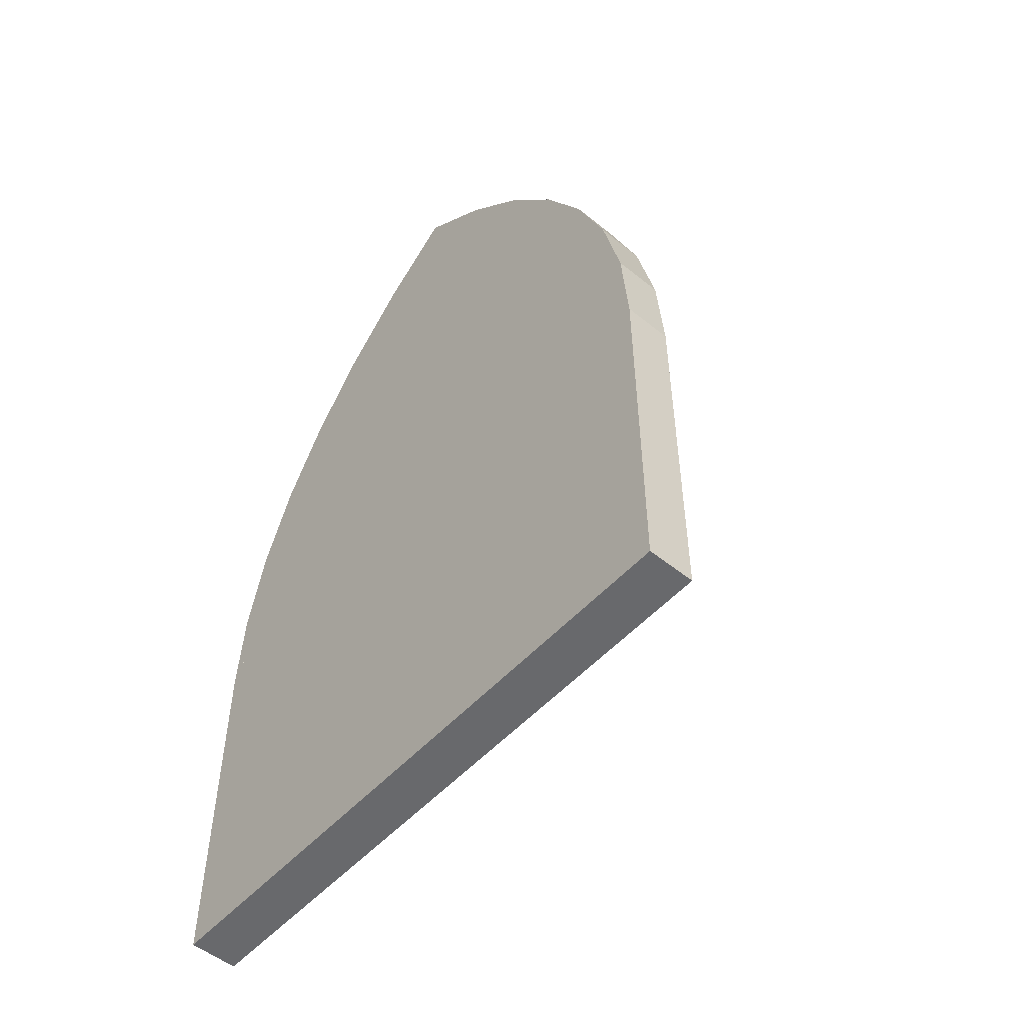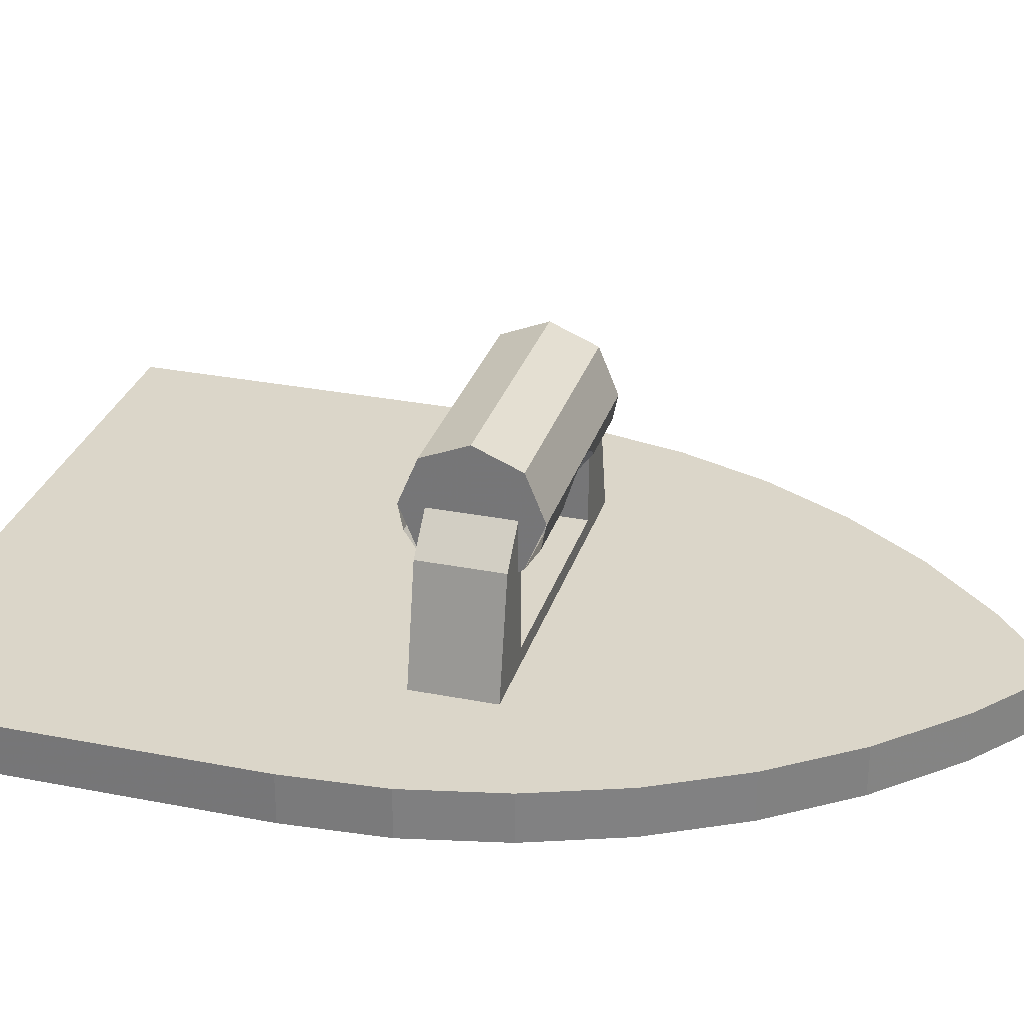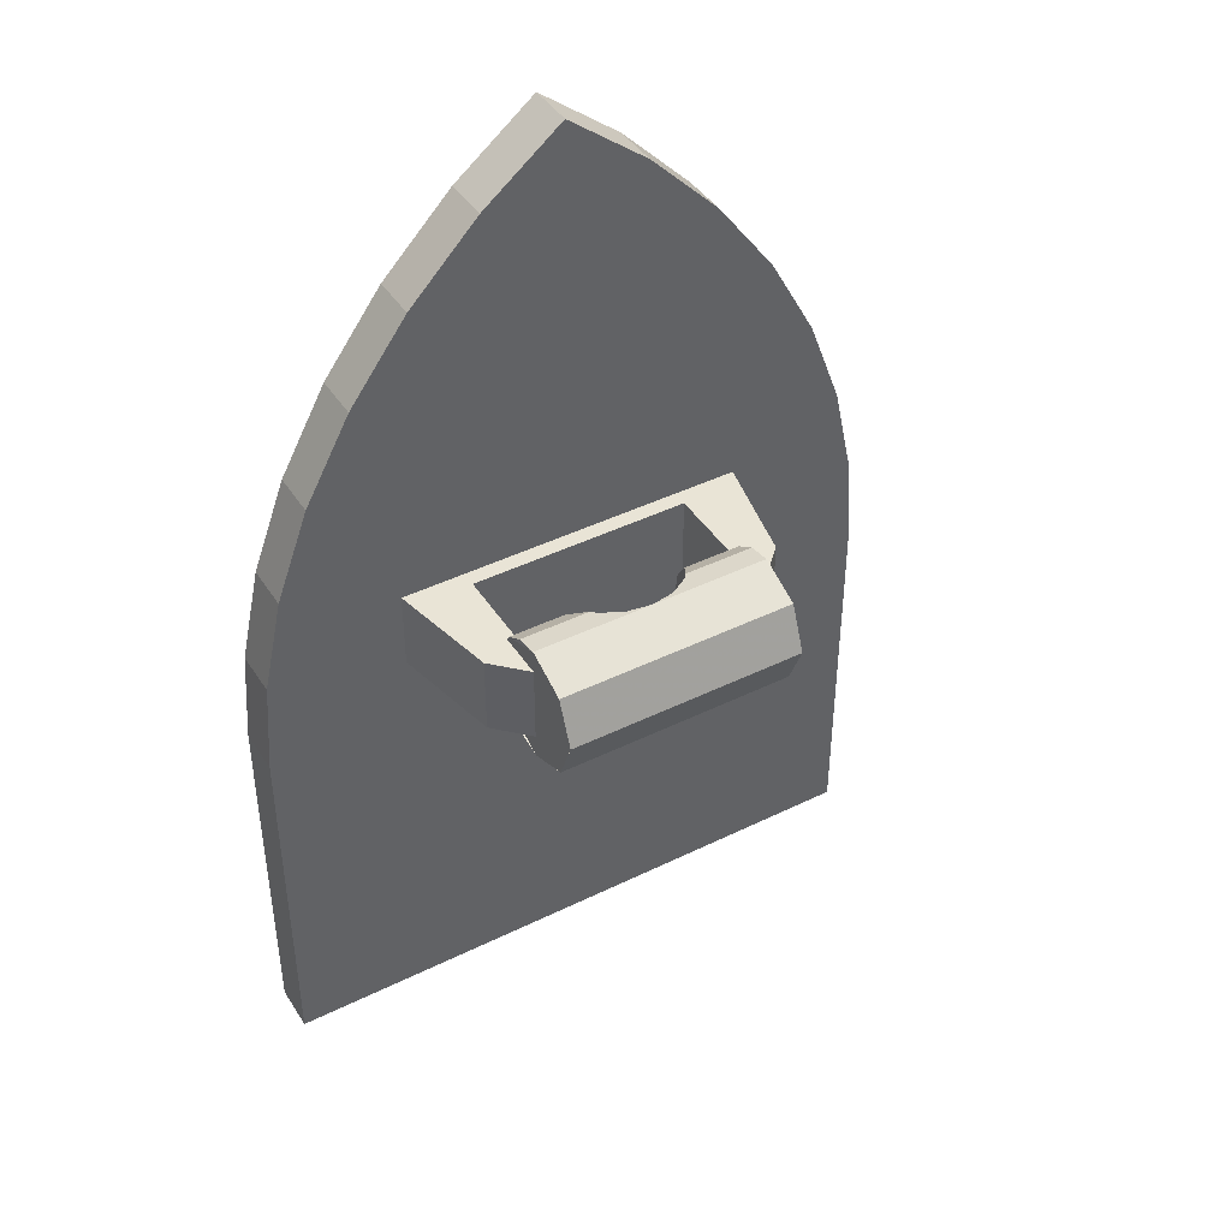
<metadata>
{"format":"obj","ext":"obj","renderer":"f3d","projection":"perspective","resolution":1024,"background":"white","views":[{"elev":-52.7,"azim":-131.0,"up":"+Y"},{"elev":29.8,"azim":106.1,"up":"+Z"},{"elev":42.7,"azim":-30.4,"up":"+Y"}]}
</metadata>
<code>
v -0.978 -0.02482 -0.6
v -1 -0.325 -0.6
v -1 -0.325 -0.45
v -0.978 -0.02482 -0.45
v -0.9128 0.2703 -0.6
v -0.978 -0.02482 -0.6
v -0.978 -0.02482 -0.45
v -0.9128 0.2703 -0.45
v -0.8055 0.5553 -0.6
v -0.9128 0.2703 -0.6
v -0.9128 0.2703 -0.45
v -0.8055 0.5553 -0.45
v -0.6575 0.8251 -0.6
v -0.8055 0.5553 -0.6
v -0.8055 0.5553 -0.45
v -0.6575 0.8251 -0.45
v -0.4719 1.075 -0.6
v -0.6575 0.8251 -0.6
v -0.6575 0.8251 -0.45
v -0.4719 1.075 -0.45
v -0.2513 1.301 -0.6
v -0.4719 1.075 -0.6
v -0.4719 1.075 -0.45
v -0.2513 1.301 -0.45
v 0 1.5 -0.6
v -0.2513 1.301 -0.6
v -0.2513 1.301 -0.45
v 0 1.5 -0.45
v 0.978 -0.02482 -0.6
v 1 -0.325 -0.6
v 1 -0.325 -0.45
v 0.978 -0.02482 -0.45
v 0.9128 0.2703 -0.6
v 0.978 -0.02482 -0.6
v 0.978 -0.02482 -0.45
v 0.9128 0.2703 -0.45
v 0.8055 0.5553 -0.6
v 0.9128 0.2703 -0.6
v 0.9128 0.2703 -0.45
v 0.8055 0.5553 -0.45
v 0.6575 0.8251 -0.6
v 0.8055 0.5553 -0.6
v 0.8055 0.5553 -0.45
v 0.6575 0.8251 -0.45
v 0.4719 1.075 -0.6
v 0.6575 0.8251 -0.6
v 0.6575 0.8251 -0.45
v 0.4719 1.075 -0.45
v 0.2513 1.301 -0.6
v 0.4719 1.075 -0.6
v 0.4719 1.075 -0.45
v 0.2513 1.301 -0.45
v 0 1.5 -0.6
v 0.2513 1.301 -0.6
v 0.2513 1.301 -0.45
v 0 1.5 -0.45
v -1 -0.325 -0.45
v -0.978 -0.02482 -0.45
v -0.9128 0.2703 -0.45
v -1 -0.325 -0.45
v -0.9128 0.2703 -0.45
v -0.8055 0.5553 -0.45
v -1 -0.325 -0.45
v -0.8055 0.5553 -0.45
v -0.6575 0.8251 -0.45
v -1 -0.325 -0.45
v -0.6575 0.8251 -0.45
v -0.4719 1.075 -0.45
v -1 -0.325 -0.45
v -0.4719 1.075 -0.45
v -0.2513 1.301 -0.45
v -1 -0.325 -0.45
v -0.2513 1.301 -0.45
v 0 1.5 -0.45
v 1 -0.325 -0.45
v 0.978 -0.02482 -0.45
v 0.9128 0.2703 -0.45
v 1 -0.325 -0.45
v 0.9128 0.2703 -0.45
v 0.8055 0.5553 -0.45
v 1 -0.325 -0.45
v 0.8055 0.5553 -0.45
v 0.6575 0.8251 -0.45
v 1 -0.325 -0.45
v 0.6575 0.8251 -0.45
v 0.4719 1.075 -0.45
v 1 -0.325 -0.45
v 0.4719 1.075 -0.45
v 0.2513 1.301 -0.45
v 1 -0.325 -0.45
v 0.2513 1.301 -0.45
v 0 1.5 -0.45
v -1 -0.325 -0.45
v 1 -0.325 -0.45
v 0 1.5 -0.45
v 0.35 0.07655 -0.1848
v 0.35 0.125 -0.1524
v 0.35 0.125 -0.4
v 0.35 0 -0.2
v 0.35 0.07655 -0.1848
v 0.35 0.125 -0.4
v 0.35 0.125 -0.4
v 0.35 -0.125 -0.4
v 0.35 -0.07655 -0.1848
v 0.35 0 -0.2
v 0.35 -0.125 -0.4
v 0.35 -0.125 -0.1524
v 0.35 -0.07655 -0.1848
v -0.35 0.125 -0.4
v -0.35 0.125 -0.1524
v -0.35 0.07655 -0.1848
v -0.35 0.125 -0.4
v -0.35 0.07655 -0.1848
v -0.35 0 -0.2
v -0.35 0 -0.2
v -0.35 -0.07655 -0.1848
v -0.35 -0.125 -0.4
v -0.35 0.125 -0.4
v -0.35 -0.07655 -0.1848
v -0.35 -0.125 -0.1524
v -0.35 -0.125 -0.4
v 0 -0.2 0
v -0.375 -0.2 0
v -0.375 -0.197 -0.0152
v -0.07655 -0.197 -0.0152
v -0.07655 -0.197 -0.0152
v -0.375 -0.197 -0.0152
v -0.375 -0.1883 -0.0586
v -0.1414 -0.1883 -0.0586
v -0.1414 -0.1883 -0.0586
v -0.375 -0.1883 -0.0586
v -0.375 -0.1848 -0.07655
v -0.1534 -0.1848 -0.07655
v -0.1534 -0.1848 -0.07655
v -0.375 -0.1848 -0.07655
v -0.375 -0.1534 -0.1235
v -0.1848 -0.1534 -0.1235
v -0.1848 -0.1534 -0.1235
v -0.375 -0.1534 -0.1235
v -0.375 -0.1414 -0.1414
v -0.1883 -0.1414 -0.1414
v -0.1883 -0.1414 -0.1414
v -0.375 -0.1414 -0.1414
v -0.375 -0.125 -0.1524
v -0.35 -0.125 -0.1524
v -0.1883 -0.1414 -0.1414
v -0.35 -0.125 -0.1524
v -0.35 -0.07655 -0.1848
v -0.197 -0.07655 -0.1848
v -0.197 -0.07655 -0.1848
v -0.35 -0.07655 -0.1848
v -0.35 0 -0.2
v -0.2 0 -0.2
v -0.35 0 -0.2
v -0.35 0.07655 -0.1848
v -0.197 0.07655 -0.1848
v -0.2 0 -0.2
v -0.197 0.07655 -0.1848
v -0.35 0.07655 -0.1848
v -0.35 0.125 -0.1524
v -0.1883 0.1414 -0.1414
v -0.35 0.125 -0.1524
v -0.375 0.125 -0.1524
v -0.375 0.1414 -0.1414
v -0.1883 0.1414 -0.1414
v -0.375 0.1414 -0.1414
v -0.375 0.1534 -0.1235
v -0.1848 0.1534 -0.1235
v -0.1883 0.1414 -0.1414
v -0.375 0.1534 -0.1235
v -0.375 0.1848 -0.07655
v -0.1534 0.1848 -0.07655
v -0.1848 0.1534 -0.1235
v -0.375 0.1848 -0.07655
v -0.375 0.1883 -0.0586
v -0.1414 0.1883 -0.0586
v -0.1534 0.1848 -0.07655
v -0.375 0.1883 -0.0586
v -0.375 0.197 -0.0152
v -0.07655 0.197 -0.0152
v -0.1414 0.1883 -0.0586
v -0.375 0.197 -0.0152
v -0.375 0.2 0
v 0 0.2 0
v -0.07655 0.197 -0.0152
v 0.375 -0.197 -0.0152
v 0.375 -0.2 0
v 0 -0.2 0
v 0.07655 -0.197 -0.0152
v 0.375 -0.1883 -0.0586
v 0.375 -0.197 -0.0152
v 0.07655 -0.197 -0.0152
v 0.1414 -0.1883 -0.0586
v 0.375 -0.1848 -0.07655
v 0.375 -0.1883 -0.0586
v 0.1414 -0.1883 -0.0586
v 0.1534 -0.1848 -0.07655
v 0.375 -0.1534 -0.1235
v 0.375 -0.1848 -0.07655
v 0.1534 -0.1848 -0.07655
v 0.1848 -0.1534 -0.1235
v 0.375 -0.1414 -0.1414
v 0.375 -0.1534 -0.1235
v 0.1848 -0.1534 -0.1235
v 0.1883 -0.1414 -0.1414
v 0.35 -0.125 -0.1524
v 0.375 -0.125 -0.1524
v 0.375 -0.1414 -0.1414
v 0.1883 -0.1414 -0.1414
v 0.197 -0.07655 -0.1848
v 0.35 -0.07655 -0.1848
v 0.35 -0.125 -0.1524
v 0.1883 -0.1414 -0.1414
v 0.35 0 -0.2
v 0.35 -0.07655 -0.1848
v 0.197 -0.07655 -0.1848
v 0.2 0 -0.2
v 0.197 0.07655 -0.1848
v 0.35 0.07655 -0.1848
v 0.35 0 -0.2
v 0.2 0 -0.2
v 0.1883 0.1414 -0.1414
v 0.35 0.125 -0.1524
v 0.35 0.07655 -0.1848
v 0.197 0.07655 -0.1848
v 0.1883 0.1414 -0.1414
v 0.375 0.1414 -0.1414
v 0.375 0.125 -0.1524
v 0.35 0.125 -0.1524
v 0.1848 0.1534 -0.1235
v 0.375 0.1534 -0.1235
v 0.375 0.1414 -0.1414
v 0.1883 0.1414 -0.1414
v 0.1534 0.1848 -0.07655
v 0.375 0.1848 -0.07655
v 0.375 0.1534 -0.1235
v 0.1848 0.1534 -0.1235
v 0.1414 0.1883 -0.0586
v 0.375 0.1883 -0.0586
v 0.375 0.1848 -0.07655
v 0.1534 0.1848 -0.07655
v 0.07655 0.197 -0.0152
v 0.375 0.197 -0.0152
v 0.375 0.1883 -0.0586
v 0.1414 0.1883 -0.0586
v 0 0.2 0
v 0.375 0.2 0
v 0.375 0.197 -0.0152
v 0.07655 0.197 -0.0152
v 0.197 -0.07655 -0.1848
v 0.197 0.07655 -0.1848
v 0.2 0 -0.2
v 0.1883 -0.1414 -0.1414
v 0.1883 0.1414 -0.1414
v 0.197 0.07655 -0.1848
v 0.197 -0.07655 -0.1848
v 0.1848 -0.1534 -0.1235
v 0.1848 0.1534 -0.1235
v 0.1883 0.1414 -0.1414
v 0.1883 -0.1414 -0.1414
v 0.1534 -0.1848 -0.07655
v 0.1534 0.1848 -0.07655
v 0.1848 0.1534 -0.1235
v 0.1848 -0.1534 -0.1235
v 0.1414 -0.1883 -0.0586
v 0.1414 0.1883 -0.0586
v 0.1534 0.1848 -0.07655
v 0.1534 -0.1848 -0.07655
v 0.07655 -0.197 -0.0152
v 0.07655 0.197 -0.0152
v 0.1414 0.1883 -0.0586
v 0.1414 -0.1883 -0.0586
v 0 -0.2 0
v 0 0.2 0
v 0.07655 0.197 -0.0152
v 0.07655 -0.197 -0.0152
v -0.07655 0.197 -0.0152
v 0 0.2 0
v 0 -0.2 0
v -0.07655 -0.197 -0.0152
v -0.1414 0.1883 -0.0586
v -0.07655 0.197 -0.0152
v -0.07655 -0.197 -0.0152
v -0.1414 -0.1883 -0.0586
v -0.1534 0.1848 -0.07655
v -0.1414 0.1883 -0.0586
v -0.1414 -0.1883 -0.0586
v -0.1534 -0.1848 -0.07655
v -0.1848 0.1534 -0.1235
v -0.1534 0.1848 -0.07655
v -0.1534 -0.1848 -0.07655
v -0.1848 -0.1534 -0.1235
v -0.1883 0.1414 -0.1414
v -0.1848 0.1534 -0.1235
v -0.1848 -0.1534 -0.1235
v -0.1883 -0.1414 -0.1414
v -0.197 0.07655 -0.1848
v -0.1883 0.1414 -0.1414
v -0.1883 -0.1414 -0.1414
v -0.197 -0.07655 -0.1848
v -0.2 0 -0.2
v -0.197 0.07655 -0.1848
v -0.197 -0.07655 -0.1848
v 0.375 0 0
v 0.375 0.125 -0.1524
v 0.375 0.1414 -0.1414
v 0.375 -0.1414 -0.1414
v 0.375 -0.125 -0.1524
v 0.375 0 0
v -0.375 0 0
v -0.375 -0.125 -0.1524
v -0.375 -0.1414 -0.1414
v -0.375 0.1414 -0.1414
v -0.375 0.125 -0.1524
v -0.375 0 0
v -0.35 0.125 -0.4
v -0.35 -0.125 -0.4
v 0.35 -0.125 -0.4
v 0.35 0.125 -0.4
v -0.375 0 0
v -0.375 0.1414 -0.1414
v -0.375 0.2 0
v -0.375 0 0
v -0.375 0.2 0
v -0.375 0.1414 0.1414
v -0.375 0 0
v -0.375 0.1414 0.1414
v -0.375 0 0.2
v -0.375 0 0
v -0.375 0 0.2
v -0.375 -0.1414 0.1414
v -0.375 0 0
v -0.375 -0.1414 0.1414
v -0.375 -0.2 0
v -0.375 0 0
v -0.375 -0.2 0
v -0.375 -0.1414 -0.1414
v 0.375 0 0
v 0.375 0.1414 -0.1414
v 0.375 0.2 0
v 0.375 0 0
v 0.375 0.2 0
v 0.375 0.1414 0.1414
v 0.375 0 0
v 0.375 0.1414 0.1414
v 0.375 0 0.2
v 0.375 0 0
v 0.375 0 0.2
v 0.375 -0.1414 0.1414
v 0.375 0 0
v 0.375 -0.1414 0.1414
v 0.375 -0.2 0
v 0.375 0 0
v 0.375 -0.2 0
v 0.375 -0.1414 -0.1414
v 0.375 0.1414 0.1414
v 0.375 0.2 0
v 0 0.2 0
v 0 0.1414 0.1414
v 0.375 0 0.2
v 0.375 0.1414 0.1414
v 0 0.1414 0.1414
v 0 0 0.2
v 0.375 -0.1414 0.1414
v 0.375 0 0.2
v 0 0 0.2
v 0 -0.1414 0.1414
v 0.375 -0.2 0
v 0.375 -0.1414 0.1414
v 0 -0.1414 0.1414
v 0 -0.2 0
v 0 0.1414 0.1414
v 0 0.2 0
v -0.375 0.2 0
v -0.375 0.1414 0.1414
v 0 0 0.2
v 0 0.1414 0.1414
v -0.375 0.1414 0.1414
v -0.375 0 0.2
v 0 -0.1414 0.1414
v 0 0 0.2
v -0.375 0 0.2
v -0.375 -0.1414 0.1414
v 0 -0.2 0
v 0 -0.1414 0.1414
v -0.375 -0.1414 0.1414
v -0.375 -0.2 0
v -0.55 -0.125 -0.45
v 0.55 -0.125 -0.45
v 0.35 -0.125 -0.4
v -0.35 -0.125 -0.4
v 0.35 0.125 -0.4
v 0.55 0.125 -0.45
v -0.55 0.125 -0.45
v -0.35 0.125 -0.4
v 0.35 0.125 -0.1524
v 0.375 0.125 -0.1524
v 0.55 0.125 -0.45
v 0.35 0.125 -0.4
v 0.375 0.125 -0.1524
v 0.375 0.125 0
v 0.475 0.125 -0.1
v 0.55 0.125 -0.45
v 0.35 -0.125 -0.4
v 0.55 -0.125 -0.45
v 0.375 -0.125 -0.1524
v 0.35 -0.125 -0.1524
v 0.55 -0.125 -0.45
v 0.475 -0.125 -0.1
v 0.375 -0.125 0
v 0.375 -0.125 -0.1524
v 0.475 0.125 -0.1
v 0.375 0.125 0
v 0.375 -0.125 0
v 0.475 -0.125 -0.1
v 0.475 0.125 -0.1
v 0.475 -0.125 -0.1
v 0.55 -0.125 -0.45
v 0.55 0.125 -0.45
v -0.35 -0.125 -0.1524
v -0.375 -0.125 -0.1524
v -0.55 -0.125 -0.45
v -0.35 -0.125 -0.4
v -0.375 -0.125 -0.1524
v -0.375 -0.125 0
v -0.475 -0.125 -0.1
v -0.55 -0.125 -0.45
v -0.35 0.125 -0.4
v -0.55 0.125 -0.45
v -0.375 0.125 -0.1524
v -0.35 0.125 -0.1524
v -0.55 0.125 -0.45
v -0.475 0.125 -0.1
v -0.375 0.125 0
v -0.375 0.125 -0.1524
v -0.475 -0.125 -0.1
v -0.375 -0.125 0
v -0.375 0.125 0
v -0.475 0.125 -0.1
v -0.475 -0.125 -0.1
v -0.475 0.125 -0.1
v -0.55 0.125 -0.45
v -0.55 -0.125 -0.45
v -1 -1.5 -0.45
v -1 -0.325 -0.45
v 1 -0.325 -0.45
v 1 -1.5 -0.45
v 1 -1.5 -0.45
v 1 -0.325 -0.45
v 1 -0.325 -0.6
v 1 -1.5 -0.6
v -1 -0.325 -0.45
v -1 -1.5 -0.45
v -1 -1.5 -0.6
v -1 -0.325 -0.6
v -1 -1.5 -0.45
v 1 -1.5 -0.45
v 1 -1.5 -0.6
v -1 -1.5 -0.6
v 1 -0.325 -0.6
v 1 -1.5 -0.6
v -1 -1.5 -0.6
v -1 -0.325 -0.6
v -1 -0.325 -0.6
v -0.978 -0.02482 -0.6
v -0.9128 0.2703 -0.6
v -1 -0.325 -0.6
v -0.9128 0.2703 -0.6
v -0.8055 0.5553 -0.6
v -1 -0.325 -0.6
v -0.8055 0.5553 -0.6
v -0.6575 0.8251 -0.6
v -1 -0.325 -0.6
v -0.6575 0.8251 -0.6
v -0.4719 1.075 -0.6
v -1 -0.325 -0.6
v -0.4719 1.075 -0.6
v -0.2513 1.301 -0.6
v -1 -0.325 -0.6
v -0.2513 1.301 -0.6
v 0 1.5 -0.6
v 1 -0.325 -0.6
v 0.978 -0.02482 -0.6
v 0.9128 0.2703 -0.6
v 1 -0.325 -0.6
v 0.9128 0.2703 -0.6
v 0.8055 0.5553 -0.6
v 1 -0.325 -0.6
v 0.8055 0.5553 -0.6
v 0.6575 0.8251 -0.6
v 1 -0.325 -0.6
v 0.6575 0.8251 -0.6
v 0.4719 1.075 -0.6
v 1 -0.325 -0.6
v 0.4719 1.075 -0.6
v 0.2513 1.301 -0.6
v 1 -0.325 -0.6
v 0.2513 1.301 -0.6
v 0 1.5 -0.6
v 1 -0.325 -0.6
v -1 -0.325 -0.6
v 0 1.5 -0.6
g mesh501604
f 1 2 3
f 3 4 1
f 5 6 7
f 7 8 5
f 9 10 11
f 11 12 9
f 13 14 15
f 15 16 13
f 17 18 19
f 19 20 17
f 21 22 23
f 23 24 21
f 25 26 27
f 27 28 25
g mesh501610
f 29 31 30
f 31 29 32
f 33 35 34
f 35 33 36
f 37 39 38
f 39 37 40
f 41 43 42
f 43 41 44
f 45 47 46
f 47 45 48
f 49 51 50
f 51 49 52
f 53 55 54
f 55 53 56
g mesh501613
f 57 59 58
f 60 62 61
f 63 65 64
f 66 68 67
f 69 71 70
f 72 74 73
g mesh501615
f 75 76 77
f 78 79 80
f 81 82 83
f 84 85 86
f 87 88 89
f 90 91 92
f 93 94 95
g mesh501619
f 96 97 98
f 99 100 101
f 102 103 104
f 104 105 102
f 106 107 108
f 109 110 111
f 112 113 114
f 115 116 117
f 117 118 115
f 119 120 121
f 122 123 124
f 124 125 122
f 126 127 128
f 128 129 126
f 130 131 132
f 132 133 130
f 134 135 136
f 136 137 134
f 138 139 140
f 140 141 138
f 142 143 144
f 144 145 142
f 146 147 148
f 148 149 146
f 150 151 152
f 152 153 150
f 154 155 156
f 156 157 154
f 158 159 160
f 160 161 158
f 162 163 164
f 164 165 162
f 166 167 168
f 168 169 166
f 170 171 172
f 172 173 170
f 174 175 176
f 176 177 174
f 178 179 180
f 180 181 178
f 182 183 184
f 184 185 182
f 186 187 188
f 188 189 186
f 190 191 192
f 192 193 190
f 194 195 196
f 196 197 194
f 198 199 200
f 200 201 198
f 202 203 204
f 204 205 202
f 206 207 208
f 208 209 206
f 210 211 212
f 212 213 210
f 214 215 216
f 216 217 214
f 218 219 220
f 220 221 218
f 222 223 224
f 224 225 222
f 226 227 228
f 228 229 226
f 230 231 232
f 232 233 230
f 234 235 236
f 236 237 234
f 238 239 240
f 240 241 238
f 242 243 244
f 244 245 242
f 246 247 248
f 248 249 246
f 250 251 252
f 253 254 255
f 255 256 253
f 257 258 259
f 259 260 257
f 261 262 263
f 263 264 261
f 265 266 267
f 267 268 265
f 269 270 271
f 271 272 269
f 273 274 275
f 275 276 273
f 277 278 279
f 279 280 277
f 281 282 283
f 283 284 281
f 285 286 287
f 287 288 285
f 289 290 291
f 291 292 289
f 293 294 295
f 295 296 293
f 297 298 299
f 299 300 297
f 301 302 303
f 304 305 306
f 307 308 309
f 310 311 312
f 313 314 315
g mesh501622
f 316 317 318
f 318 319 316
g mesh501624
f 320 322 321
f 323 325 324
f 326 328 327
f 329 331 330
f 332 334 333
f 335 337 336
g mesh501626
f 338 339 340
f 341 342 343
f 344 345 346
f 347 348 349
f 350 351 352
f 353 354 355
g mesh501628
f 356 357 358
f 358 359 356
f 360 361 362
f 362 363 360
f 364 365 366
f 366 367 364
f 368 369 370
f 370 371 368
g mesh501630
f 372 373 374
f 374 375 372
f 376 377 378
f 378 379 376
f 380 381 382
f 382 383 380
f 384 385 386
f 386 387 384
g mesh501633
f 388 389 390
f 390 391 388
f 392 393 394
f 394 395 392
g mesh501634
f 396 397 398
f 398 399 396
f 400 401 402
f 402 403 400
f 404 405 406
f 406 407 404
f 408 409 410
f 410 411 408
g mesh501635
f 412 413 414
f 414 415 412
f 416 417 418
f 418 419 416
g mesh501637
f 420 421 422
f 422 423 420
f 424 425 426
f 426 427 424
f 428 429 430
f 430 431 428
f 432 433 434
f 434 435 432
g mesh501638
f 436 437 438
f 438 439 436
f 440 441 442
f 442 443 440
g mesh501642
f 444 446 445
f 446 444 447
g mesh501643
f 448 450 449
f 450 448 451
g mesh501644
f 452 454 453
f 454 452 455
g mesh501645
f 456 458 457
f 458 456 459
f 460 461 462
f 462 463 460
g mesh501648
f 464 465 466
f 467 468 469
f 470 471 472
f 473 474 475
f 476 477 478
f 479 480 481
g mesh501650
f 482 484 483
f 485 487 486
f 488 490 489
f 491 493 492
f 494 496 495
f 497 499 498
f 500 501 502

</code>
